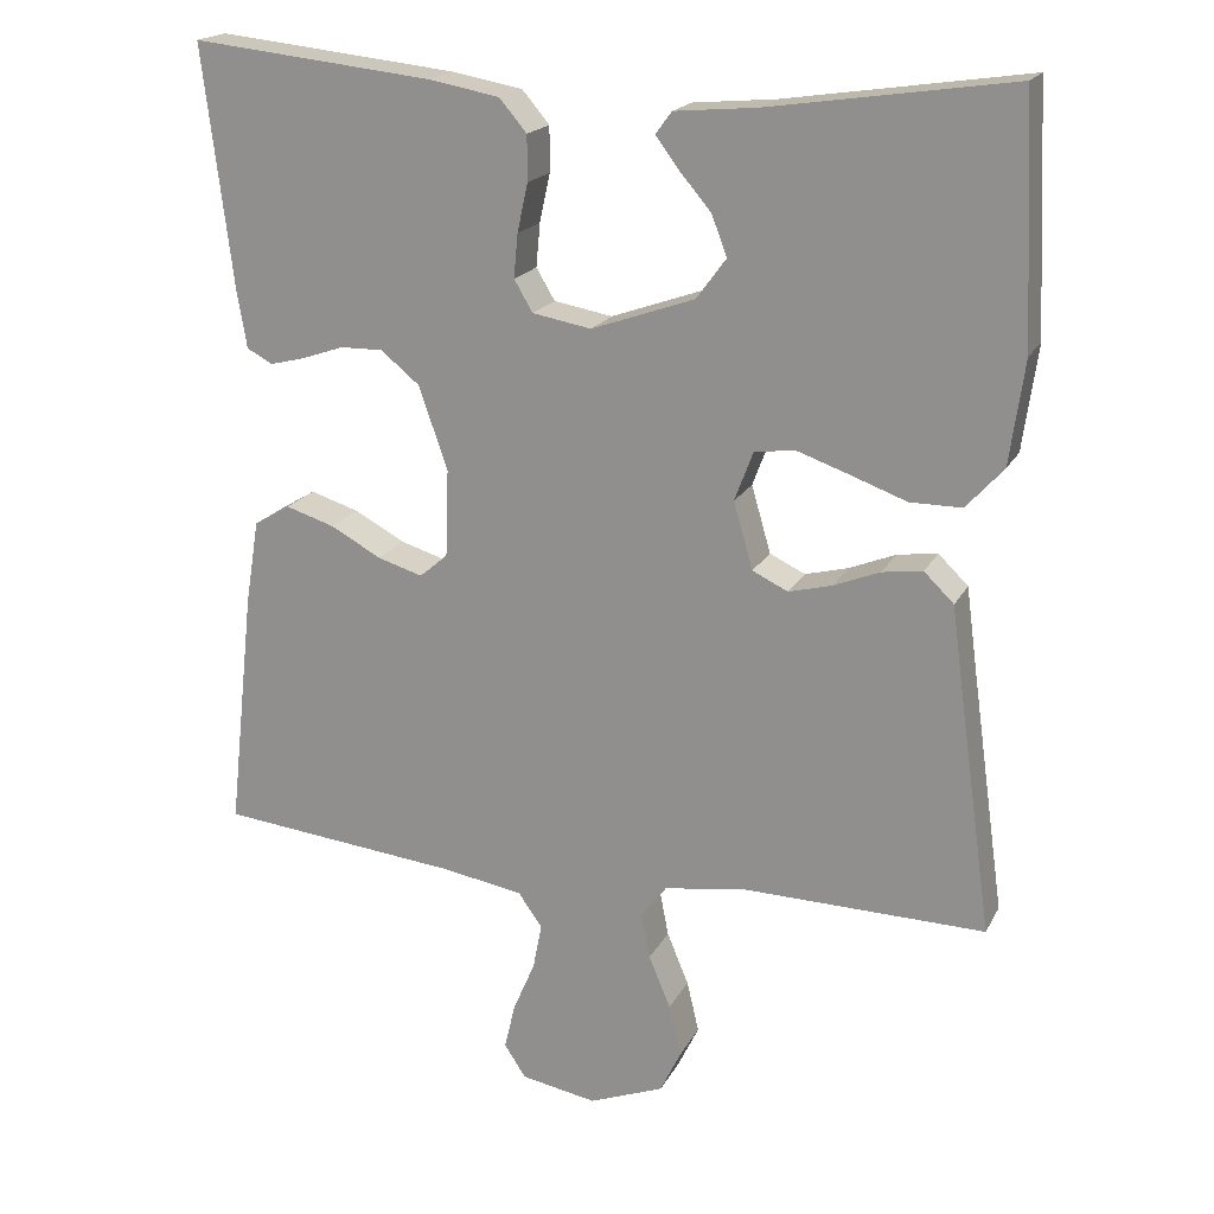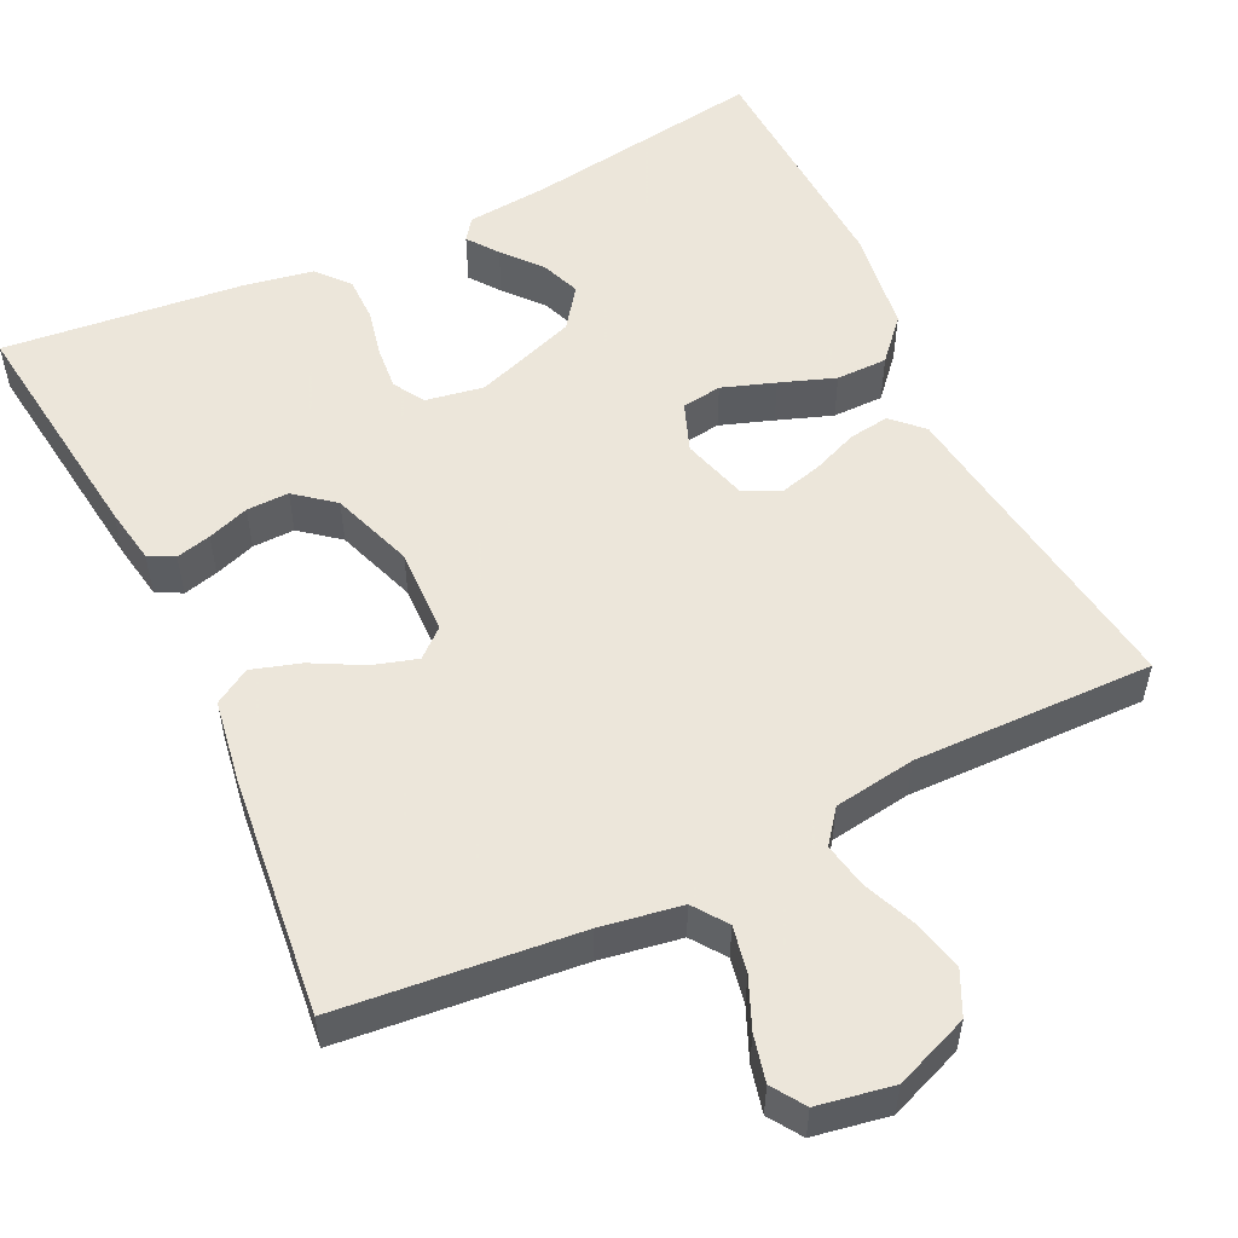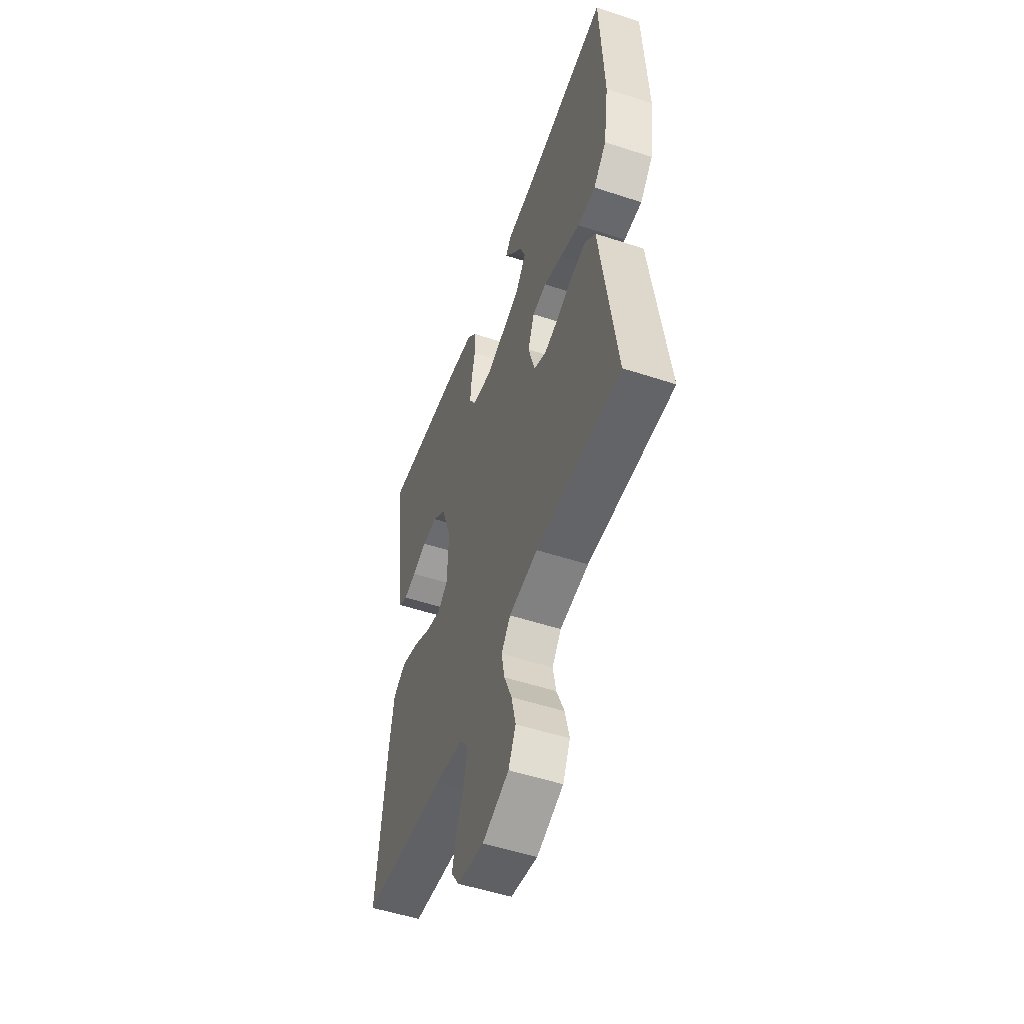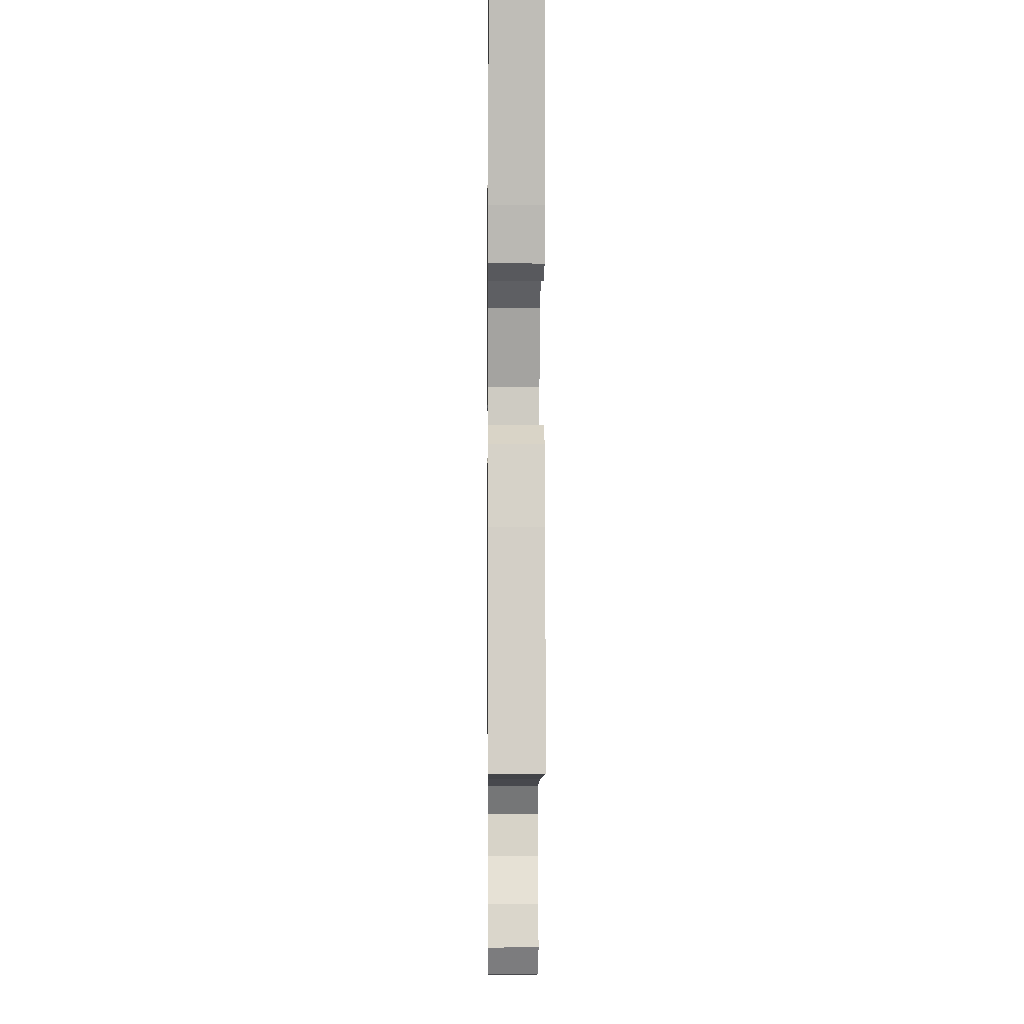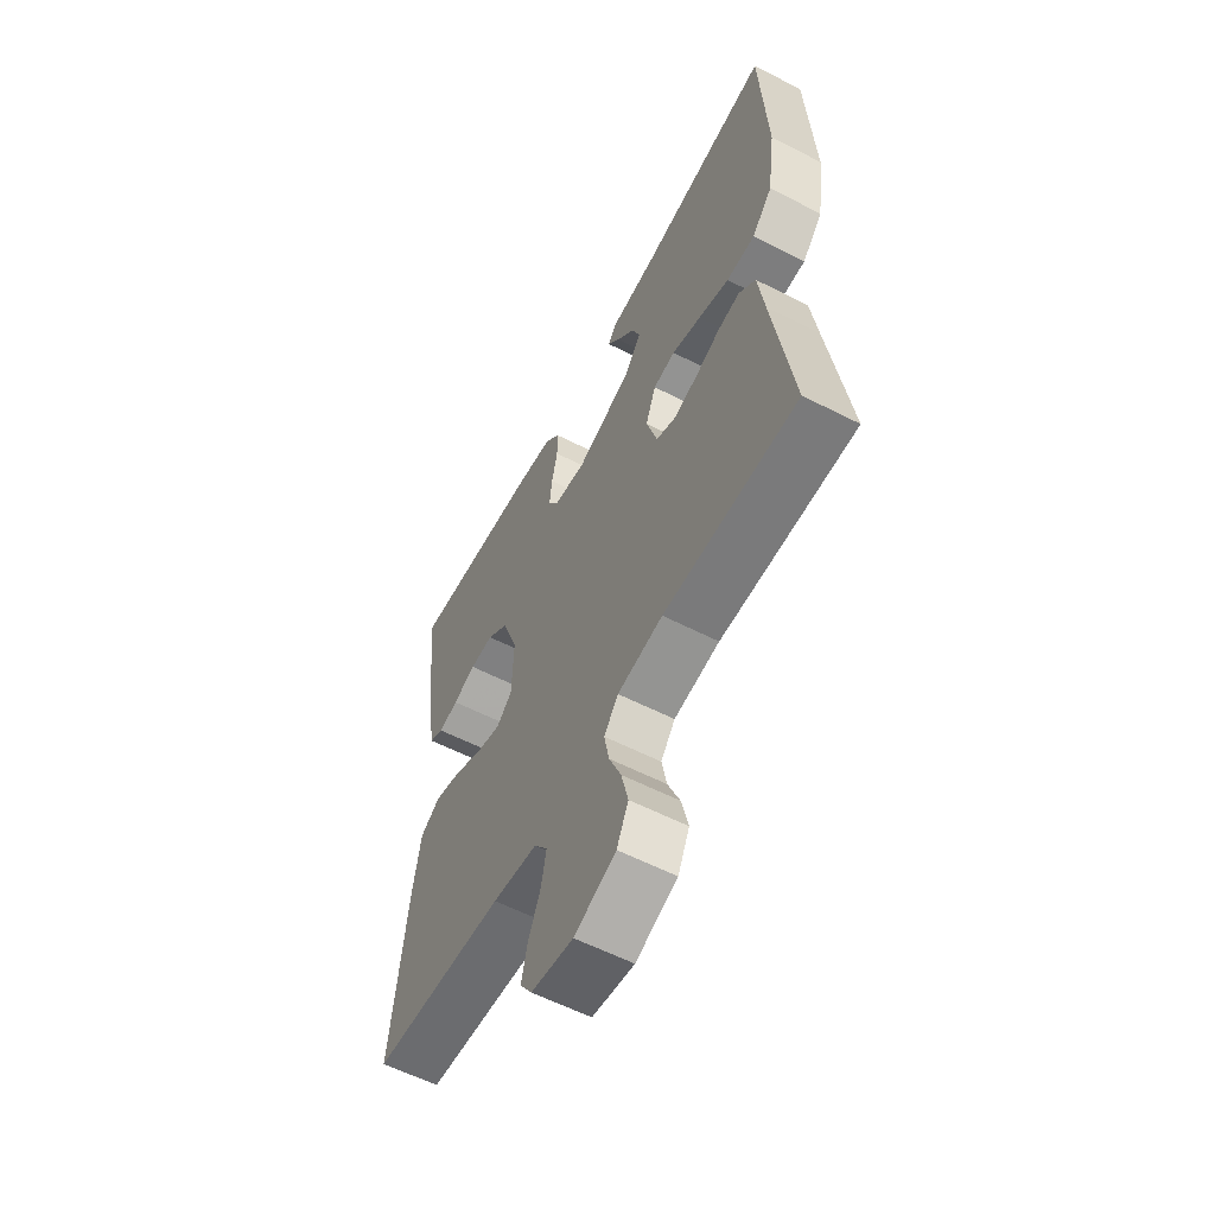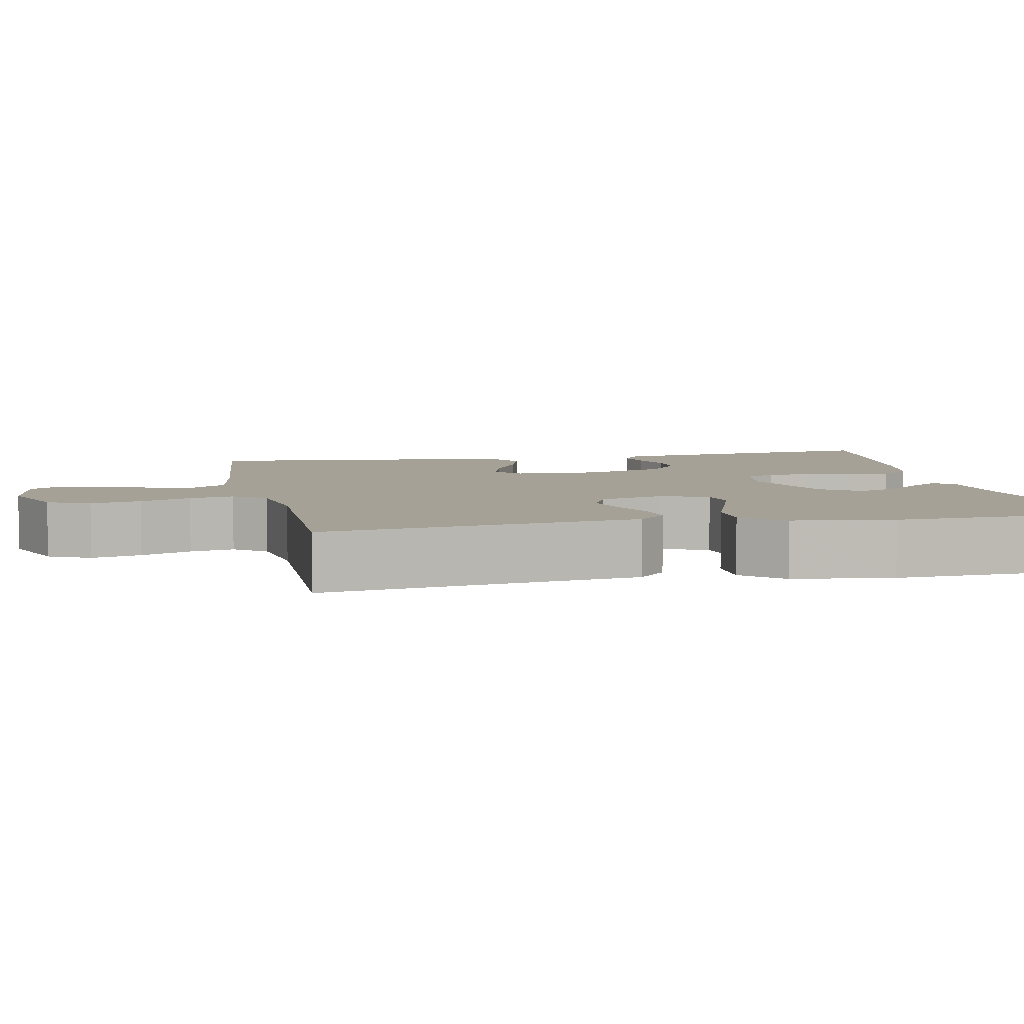
<metadata>
{"format":"obj","ext":"obj","renderer":"f3d","projection":"perspective","resolution":1024,"background":"white","views":[{"elev":19.0,"azim":-159.5,"up":"+Z"},{"elev":54.2,"azim":154.2,"up":"+Y"},{"elev":-52.4,"azim":-109.5,"up":"+Z"},{"elev":-2.2,"azim":89.3,"up":"+Z"},{"elev":-59.2,"azim":-117.7,"up":"+Z"},{"elev":6.0,"azim":-101.9,"up":"+Y"}]}
</metadata>
<code>
v -0.5 0.07 -0.5
v -0.458 0.07 -0.2
v -0.444 0.07 -0.096
v -0.407 0.07 -0.06
v -0.357 0.07 -0.067
v -0.3 0.07 -0.09
v -0.246 0.07 -0.104
v -0.202 0.07 -0.083
v -0.178 0.07 0
v -0.201 0.07 0.061
v -0.251 0.07 0.068
v -0.317 0.07 0.045
v -0.386 0.07 0.02
v -0.45 0.07 0.02
v -0.496 0.07 0.071
v -0.514 0.07 0.2
v -0.5 0.07 0.5
v -0.2 0.07 0.456
v -0.098 0.07 0.447
v -0.078 0.07 0.42
v -0.106 0.07 0.382
v -0.146 0.07 0.335
v -0.165 0.07 0.285
v -0.128 0.07 0.235
v 0 0.07 0.19
v 0.073 0.07 0.203
v 0.096 0.07 0.242
v 0.091 0.07 0.296
v 0.078 0.07 0.356
v 0.078 0.07 0.412
v 0.112 0.07 0.452
v 0.2 0.07 0.468
v 0.5 0.07 0.5
v 0.463 0.07 0.2
v 0.451 0.07 0.129
v 0.419 0.07 0.112
v 0.375 0.07 0.123
v 0.323 0.07 0.141
v 0.27 0.07 0.142
v 0.222 0.07 0.103
v 0.186 0.07 0
v 0.19 0.07 -0.109
v 0.225 0.07 -0.139
v 0.281 0.07 -0.122
v 0.344 0.07 -0.088
v 0.405 0.07 -0.069
v 0.45 0.07 -0.096
v 0.467 0.07 -0.2
v 0.5 0.07 -0.5
v 0.2 0.07 -0.531
v 0.099 0.07 -0.548
v 0.069 0.07 -0.59
v 0.08 0.07 -0.647
v 0.107 0.07 -0.71
v 0.121 0.07 -0.768
v 0.094 0.07 -0.809
v 0 0.07 -0.826
v -0.093 0.07 -0.79
v -0.119 0.07 -0.736
v -0.104 0.07 -0.672
v -0.077 0.07 -0.607
v -0.066 0.07 -0.55
v -0.098 0.07 -0.509
v -0.2 0.07 -0.494
v -0.5 0 -0.5
v -0.458 0 -0.2
v -0.444 0 -0.096
v -0.407 0 -0.06
v -0.357 0 -0.067
v -0.3 0 -0.09
v -0.246 0 -0.104
v -0.202 0 -0.083
v -0.178 0 0
v -0.201 0 0.061
v -0.251 0 0.068
v -0.317 0 0.045
v -0.386 0 0.02
v -0.45 0 0.02
v -0.496 0 0.071
v -0.514 0 0.2
v -0.5 0 0.5
v -0.2 0 0.456
v -0.098 0 0.447
v -0.078 0 0.42
v -0.106 0 0.382
v -0.146 0 0.335
v -0.165 0 0.285
v -0.128 0 0.235
v 0 0 0.19
v 0.073 0 0.203
v 0.096 0 0.242
v 0.091 0 0.296
v 0.078 0 0.356
v 0.078 0 0.412
v 0.112 0 0.452
v 0.2 0 0.468
v 0.5 0 0.5
v 0.463 0 0.2
v 0.451 0 0.129
v 0.419 0 0.112
v 0.375 0 0.123
v 0.323 0 0.141
v 0.27 0 0.142
v 0.222 0 0.103
v 0.186 0 0
v 0.19 0 -0.109
v 0.225 0 -0.139
v 0.281 0 -0.122
v 0.344 0 -0.088
v 0.405 0 -0.069
v 0.45 0 -0.096
v 0.467 0 -0.2
v 0.5 0 -0.5
v 0.2 0 -0.531
v 0.099 0 -0.548
v 0.069 0 -0.59
v 0.08 0 -0.647
v 0.107 0 -0.71
v 0.121 0 -0.768
v 0.094 0 -0.809
v 0 0 -0.826
v -0.093 0 -0.79
v -0.119 0 -0.736
v -0.104 0 -0.672
v -0.077 0 -0.607
v -0.066 0 -0.55
v -0.098 0 -0.509
v -0.2 0 -0.494
f 59 60 61
f 58 59 61
f 57 58 61
f 56 57 61
f 55 56 61
f 54 55 61
f 53 54 61
f 52 53 61 62
f 51 52 62 63
f 48 49 50
f 47 48 50
f 46 47 50
f 45 46 50
f 44 45 50
f 50 51 63
f 44 50 63
f 43 44 63
f 36 37 38
f 35 36 38
f 34 35 38
f 33 34 38
f 32 33 38
f 31 32 38
f 30 31 38
f 29 30 38
f 28 29 38
f 27 28 38 39
f 26 27 39 40
f 20 21 22
f 19 20 22
f 18 19 22
f 18 22 23
f 17 18 23
f 16 17 23
f 15 16 23
f 14 15 23
f 13 14 23
f 12 13 23
f 11 12 23 24
f 4 5 6
f 3 4 6
f 2 3 6
f 2 6 7
f 1 2 7
f 64 1 7
f 64 7 8
f 63 64 8
f 43 63 8
f 42 43 8
f 41 42 8 9
f 41 9 10
f 40 41 10
f 26 40 10
f 25 26 10
f 10 11 24 25
f 125 124 123
f 125 123 122
f 125 122 121
f 125 121 120
f 125 120 119
f 125 119 118
f 125 118 117
f 126 125 117 116
f 127 126 116 115
f 114 113 112
f 114 112 111
f 114 111 110
f 114 110 109
f 114 109 108
f 127 115 114
f 127 114 108
f 127 108 107
f 102 101 100
f 102 100 99
f 102 99 98
f 102 98 97
f 102 97 96
f 102 96 95
f 102 95 94
f 102 94 93
f 102 93 92
f 103 102 92 91
f 104 103 91 90
f 86 85 84
f 86 84 83
f 86 83 82
f 87 86 82
f 87 82 81
f 87 81 80
f 87 80 79
f 87 79 78
f 87 78 77
f 87 77 76
f 88 87 76 75
f 70 69 68
f 70 68 67
f 70 67 66
f 71 70 66
f 71 66 65
f 71 65 128
f 72 71 128
f 72 128 127
f 72 127 107
f 72 107 106
f 73 72 106 105
f 74 73 105
f 74 105 104
f 74 104 90
f 74 90 89
f 89 88 75 74
f 1 65 66 2
f 2 66 67 3
f 3 67 68 4
f 4 68 69 5
f 5 69 70 6
f 6 70 71 7
f 7 71 72 8
f 8 72 73 9
f 9 73 74 10
f 10 74 75 11
f 11 75 76 12
f 12 76 77 13
f 13 77 78 14
f 14 78 79 15
f 15 79 80 16
f 16 80 81 17
f 17 81 82 18
f 18 82 83 19
f 19 83 84 20
f 20 84 85 21
f 21 85 86 22
f 22 86 87 23
f 23 87 88 24
f 24 88 89 25
f 25 89 90 26
f 26 90 91 27
f 27 91 92 28
f 28 92 93 29
f 29 93 94 30
f 30 94 95 31
f 31 95 96 32
f 32 96 97 33
f 33 97 98 34
f 34 98 99 35
f 35 99 100 36
f 36 100 101 37
f 37 101 102 38
f 38 102 103 39
f 39 103 104 40
f 40 104 105 41
f 41 105 106 42
f 42 106 107 43
f 43 107 108 44
f 44 108 109 45
f 45 109 110 46
f 46 110 111 47
f 47 111 112 48
f 48 112 113 49
f 49 113 114 50
f 50 114 115 51
f 51 115 116 52
f 52 116 117 53
f 53 117 118 54
f 54 118 119 55
f 55 119 120 56
f 56 120 121 57
f 57 121 122 58
f 58 122 123 59
f 59 123 124 60
f 60 124 125 61
f 61 125 126 62
f 62 126 127 63
f 63 127 128 64
f 64 128 65 1

</code>
